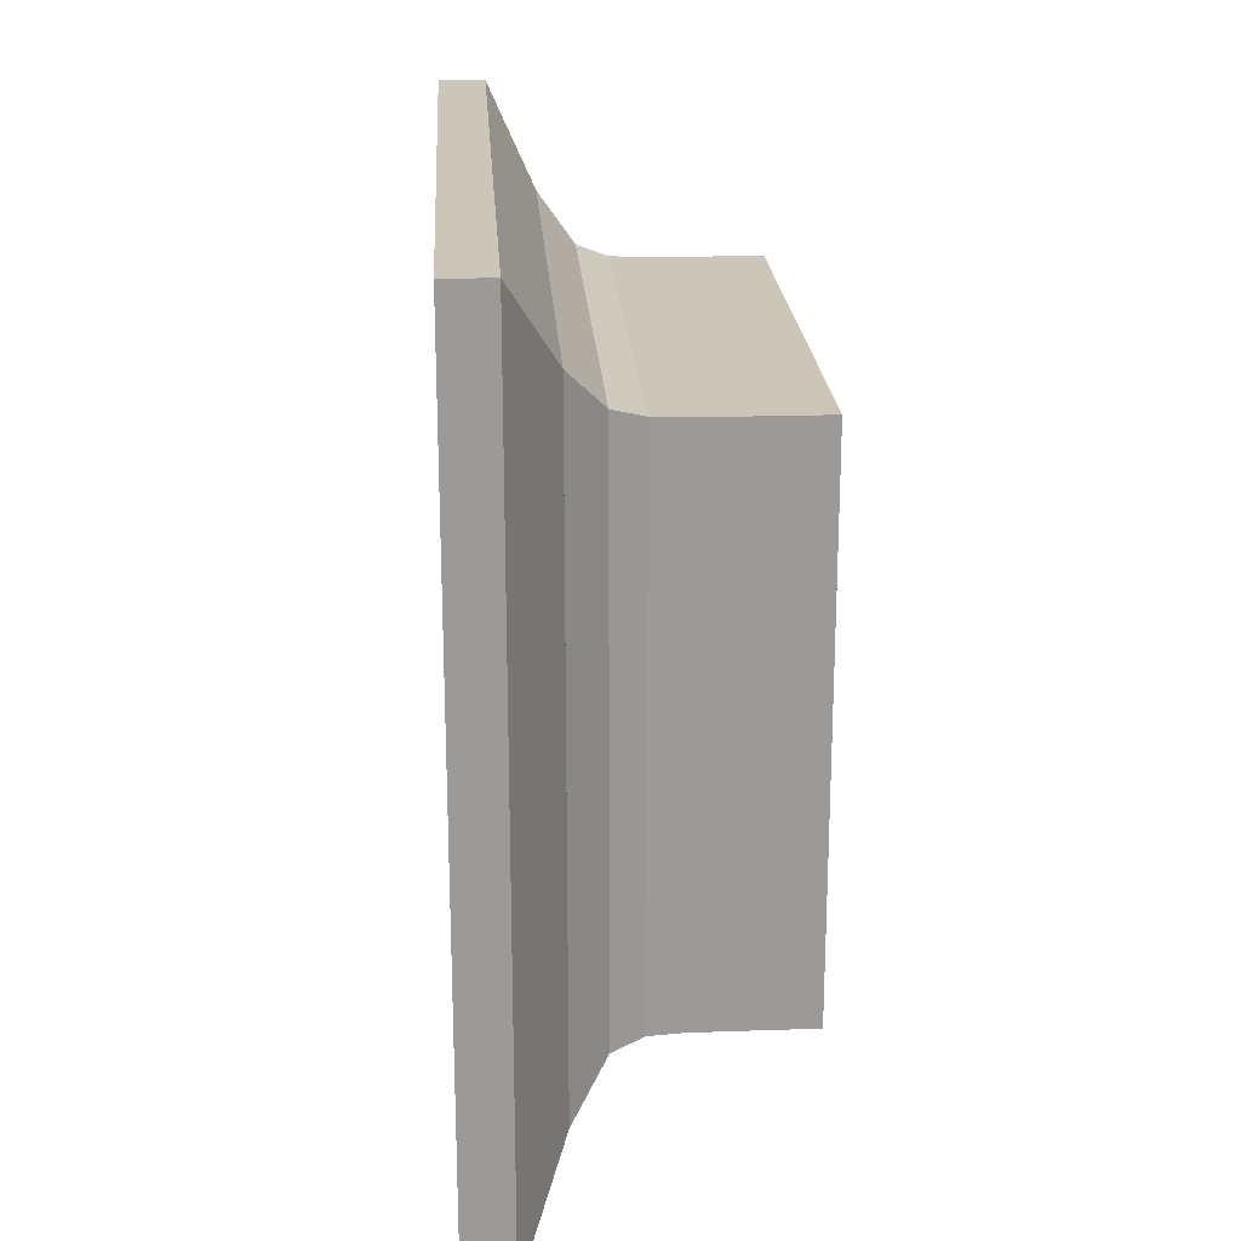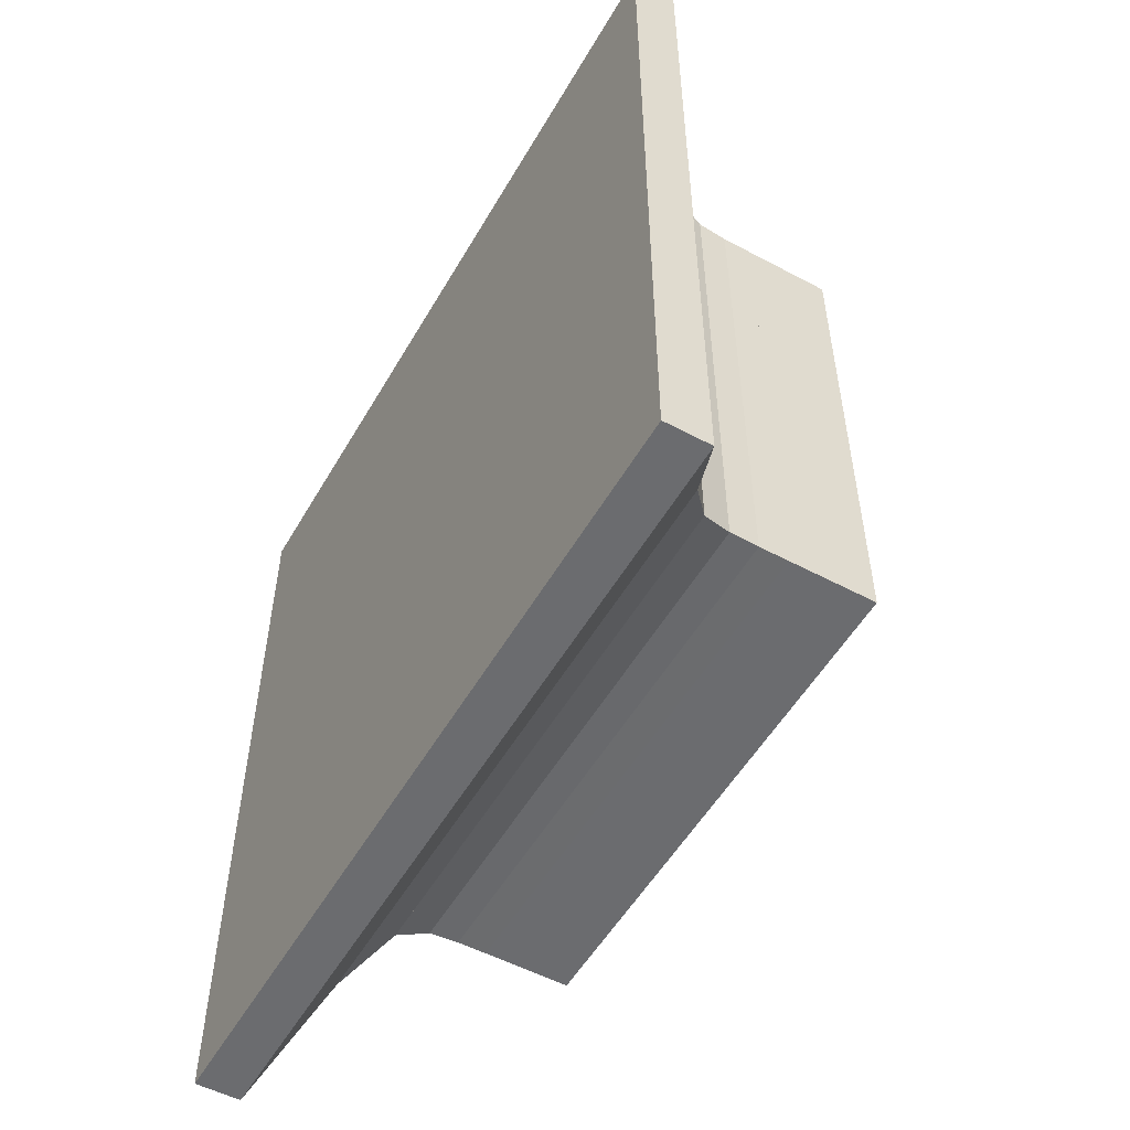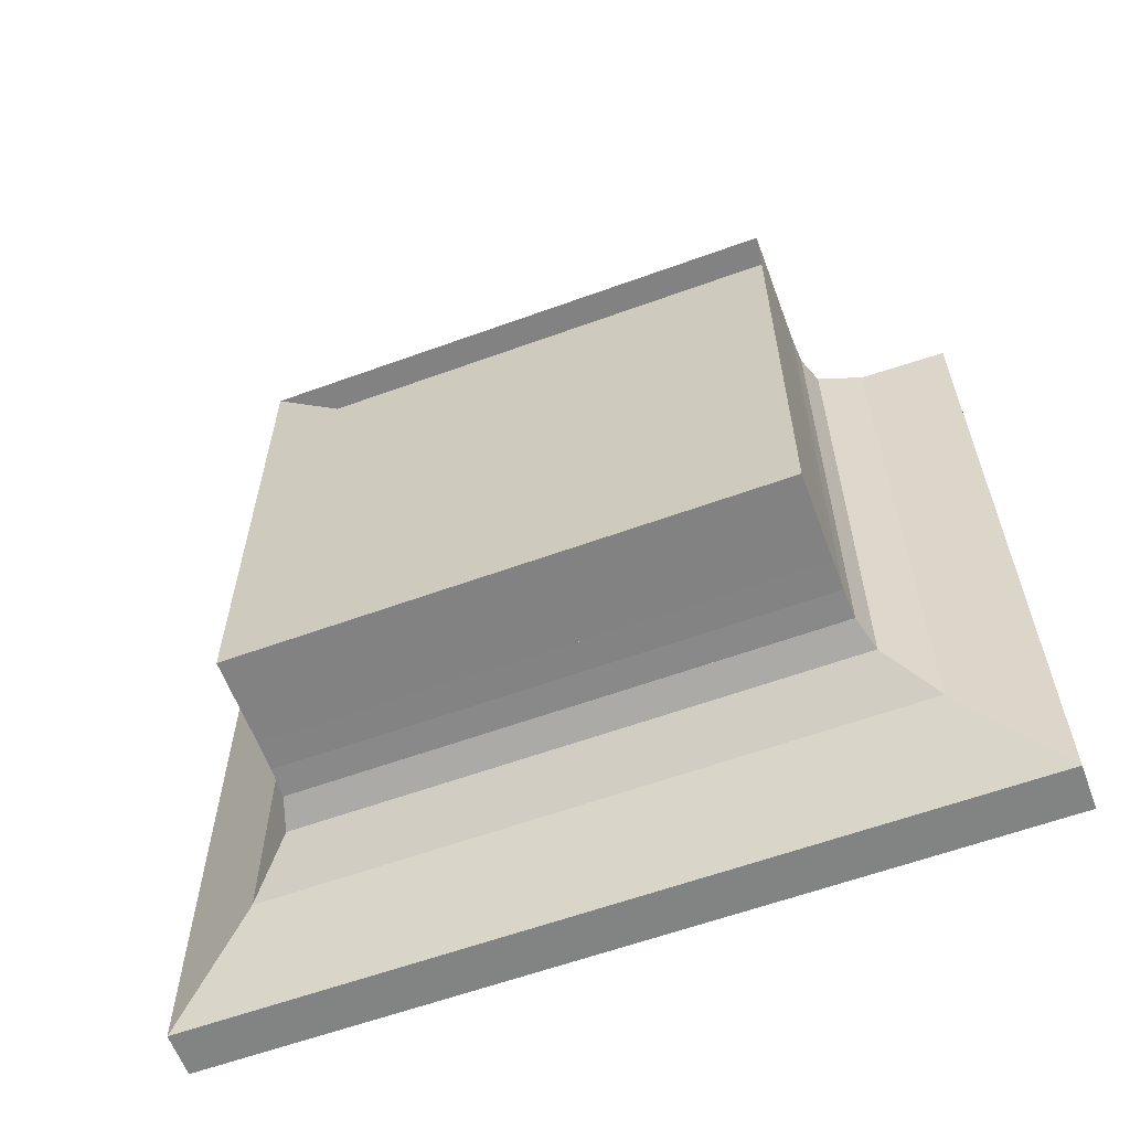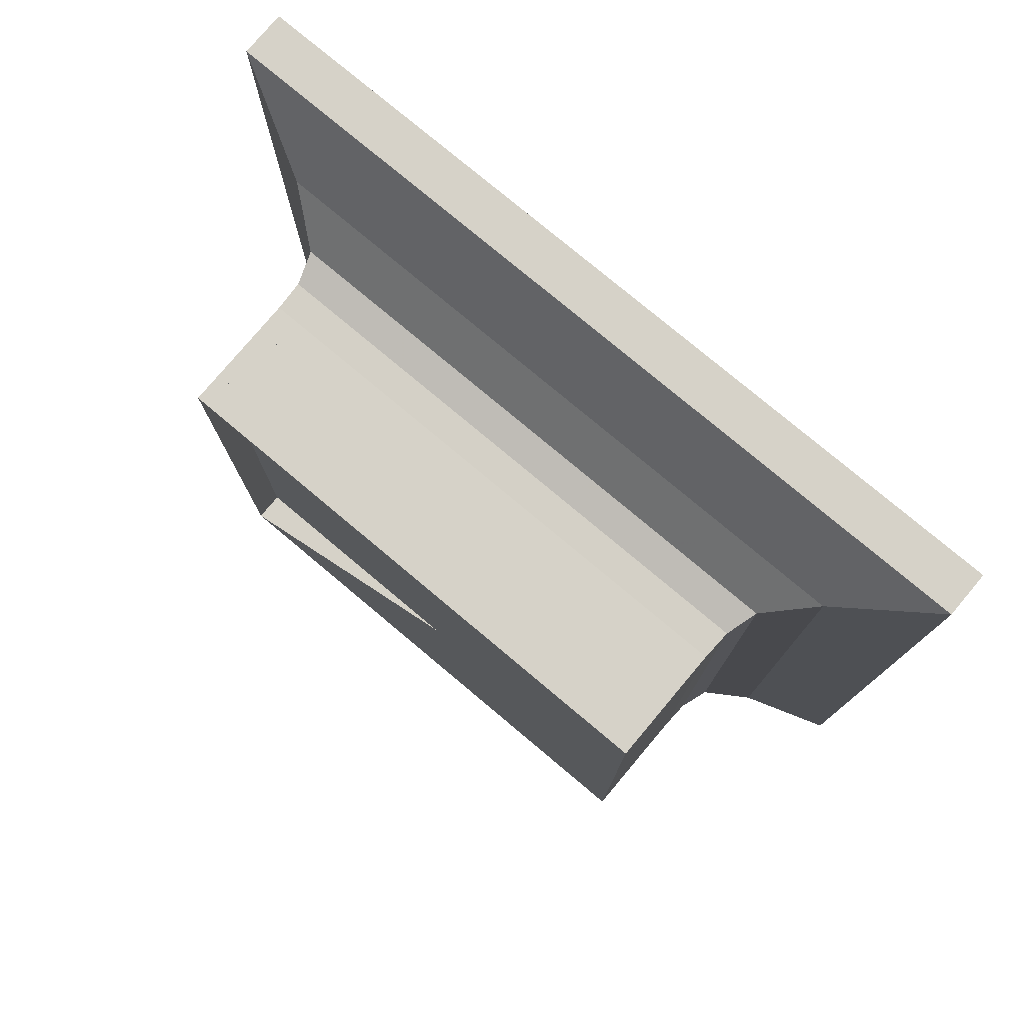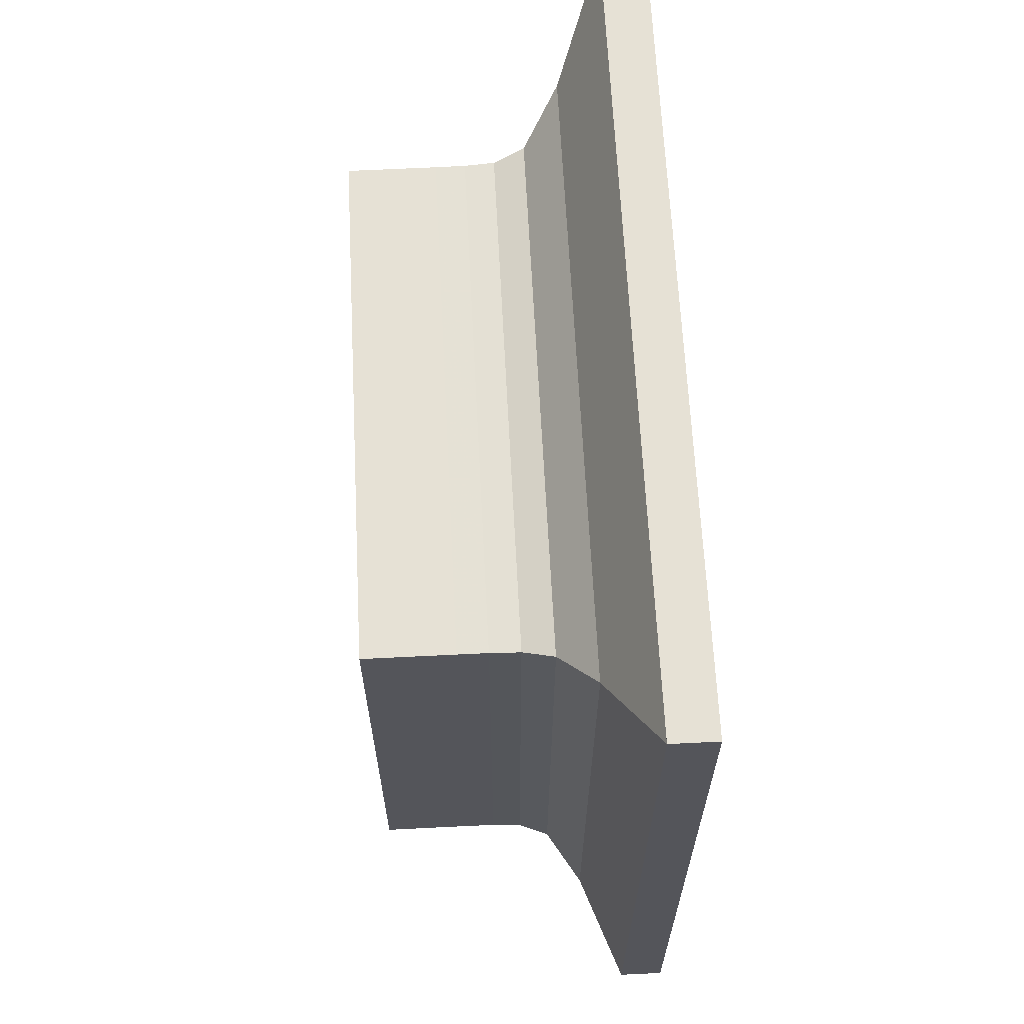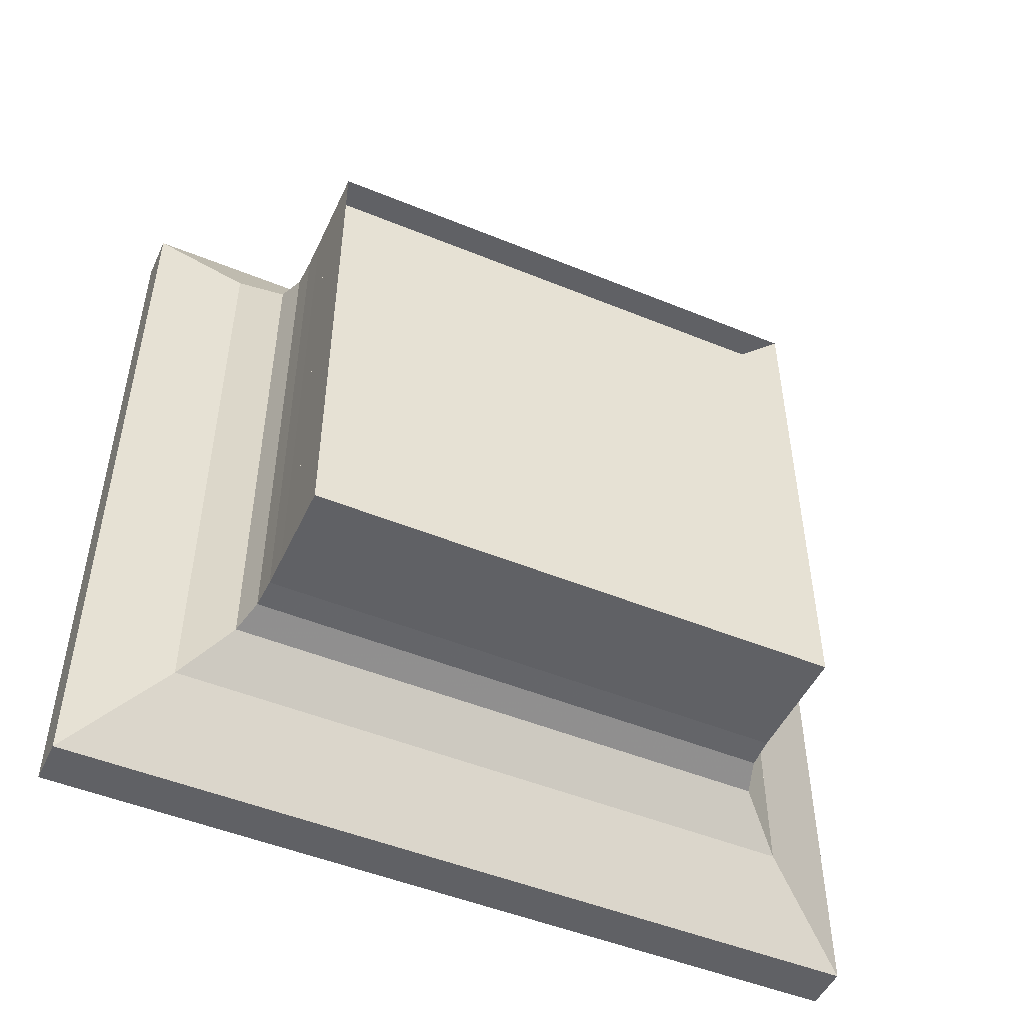
<metadata>
{"format":"obj","ext":"obj","renderer":"f3d","projection":"perspective","resolution":1024,"background":"white","views":[{"elev":21.0,"azim":176.5,"up":"+Y"},{"elev":-53.7,"azim":150.4,"up":"+Y"},{"elev":-60.8,"azim":-69.7,"up":"+Y"},{"elev":77.6,"azim":-50.0,"up":"+Z"},{"elev":64.8,"azim":-2.9,"up":"+Y"},{"elev":-49.3,"azim":-114.4,"up":"+Z"}]}
</metadata>
<code>
v 0 -1 -1
v 0 -1 1
v 0 1 1
v 0 1 -1
v 0.1111 -1 -1
v 0.1111 -1 1
v 0.1111 1 1
v 0.1111 1 -1
v 0.2222 -1 -1
v 0.2222 -1 1
v 0.2222 1 1
v 0.2222 1 -1
v 0.3333 -1 -1
v 0.3333 -1 1
v 0.3333 1 1
v 0.3333 1 -1
v 0.4445 -1.001 -1.001
v 0.4445 -1.001 1.001
v 0.4445 1.001 1.001
v 0.4445 1.001 -1.001
v 0.5562 -1.005 -1.005
v 0.5562 -1.005 1.005
v 0.5562 1.005 1.005
v 0.5562 1.005 -1.005
v 0.6719 -1.041 -1.041
v 0.6719 -1.041 1.041
v 0.6719 1.041 1.041
v 0.6719 1.041 -1.041
v 0.8058 -1.205 -1.205
v 0.8058 -1.205 1.205
v 0.8058 1.205 1.205
v 0.8058 1.205 -1.205
v 0.9774 -1.544 -1.544
v 0.9774 -1.544 1.544
v 0.9774 1.544 1.544
v 0.9774 1.544 -1.544
v 1.149 -1.545 -1.545
v 1.149 -1.545 1.545
v 1.149 1.545 1.545
v 1.149 1.545 -1.545
f 1 2 4 5
f 5 6 7 8
f 5 6 2 1
f 6 7 3 2
f 7 8 4 3
f 8 5 1 4
f 9 10 11 12
f 9 10 6 5
f 10 11 7 6
f 11 12 8 7
f 12 9 5 8
f 13 14 15 16
f 13 14 10 9
f 14 15 11 10
f 15 16 12 11
f 16 13 9 12
f 17 18 19 20
f 17 18 14 13
f 18 19 15 14
f 19 20 16 15
f 20 17 13 16
f 21 22 23 24
f 21 22 18 17
f 22 23 19 18
f 23 24 20 19
f 24 21 17 20
f 25 26 27 28
f 25 26 22 21
f 26 27 23 22
f 27 28 24 23
f 28 25 21 24
f 29 30 31 32
f 29 30 26 25
f 30 31 27 26
f 31 32 28 27
f 32 29 25 28
f 33 34 35 36
f 33 34 30 29
f 34 35 31 30
f 35 36 32 31
f 36 33 29 32
f 37 38 39 40
f 37 38 34 33
f 38 39 35 34
f 39 40 36 35
f 40 37 33 36

</code>
